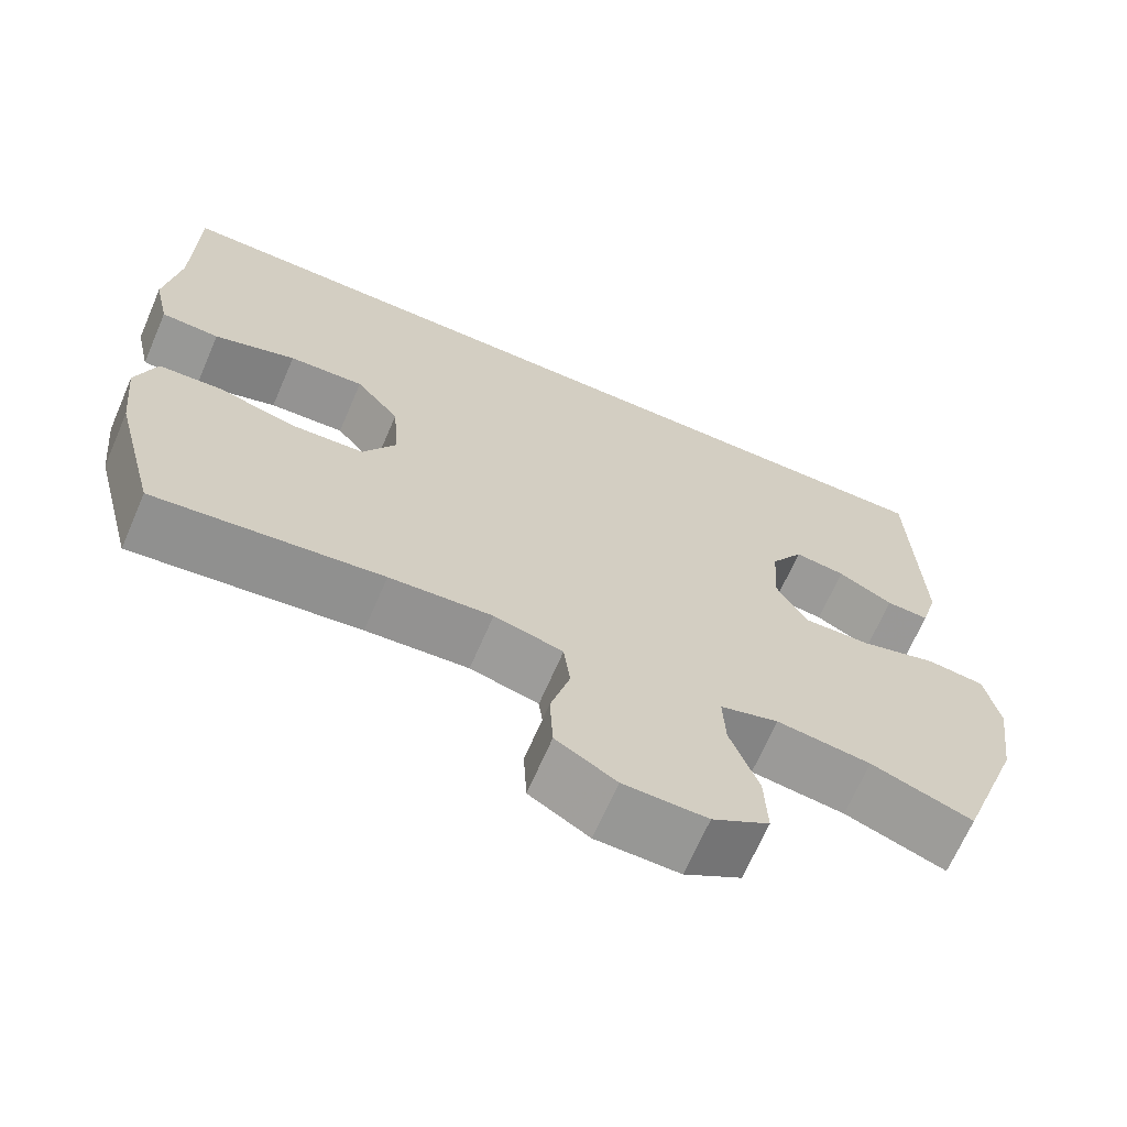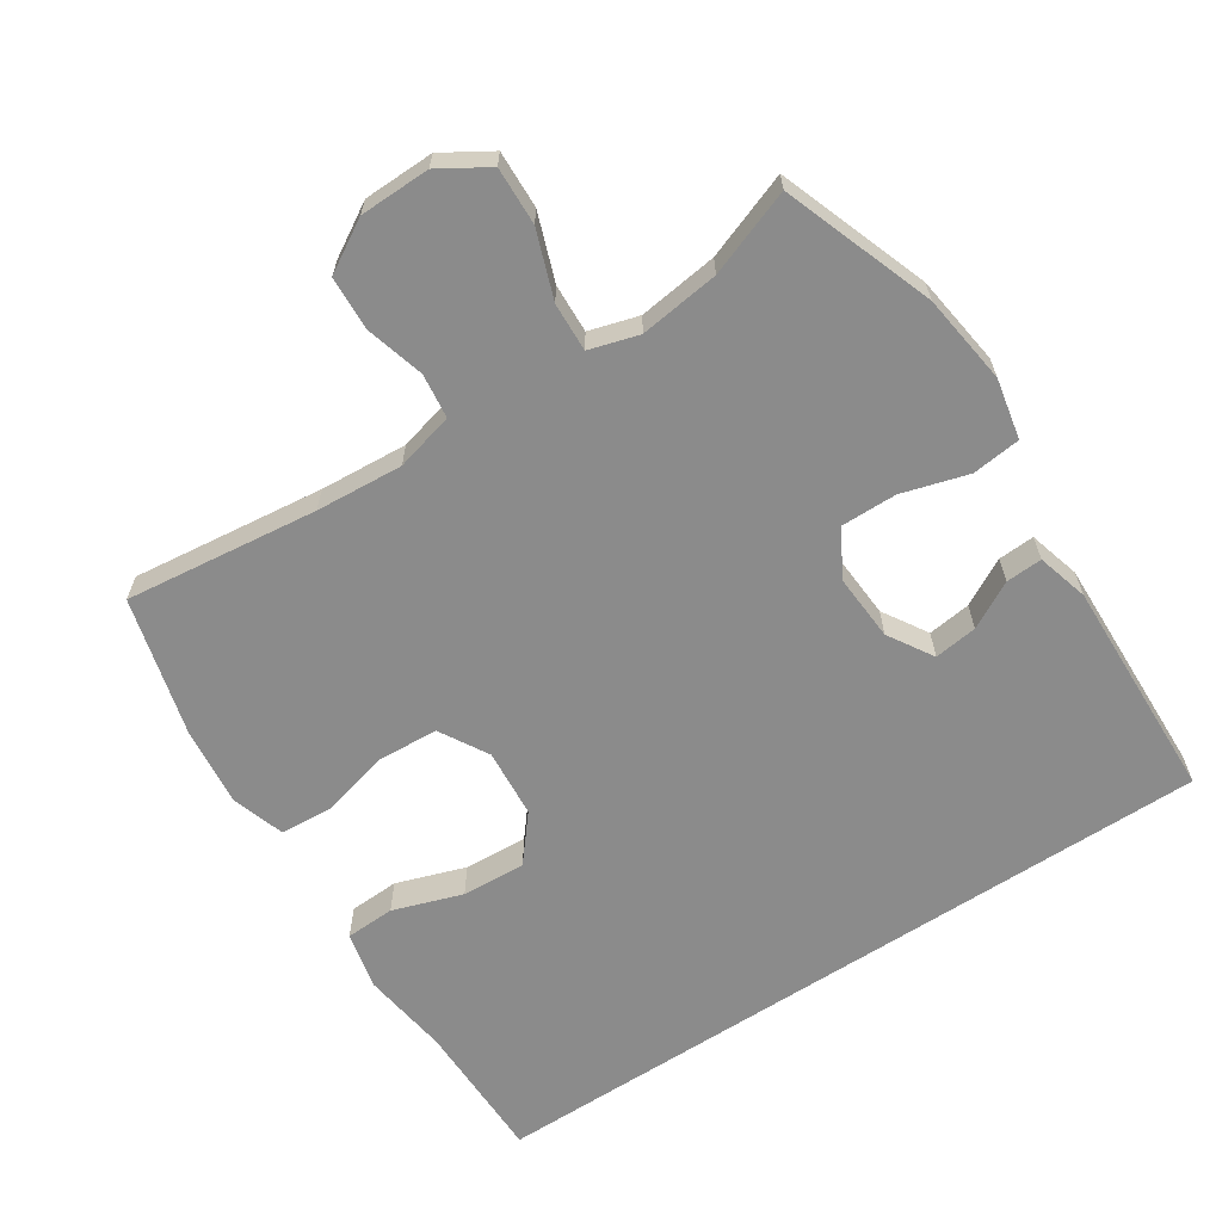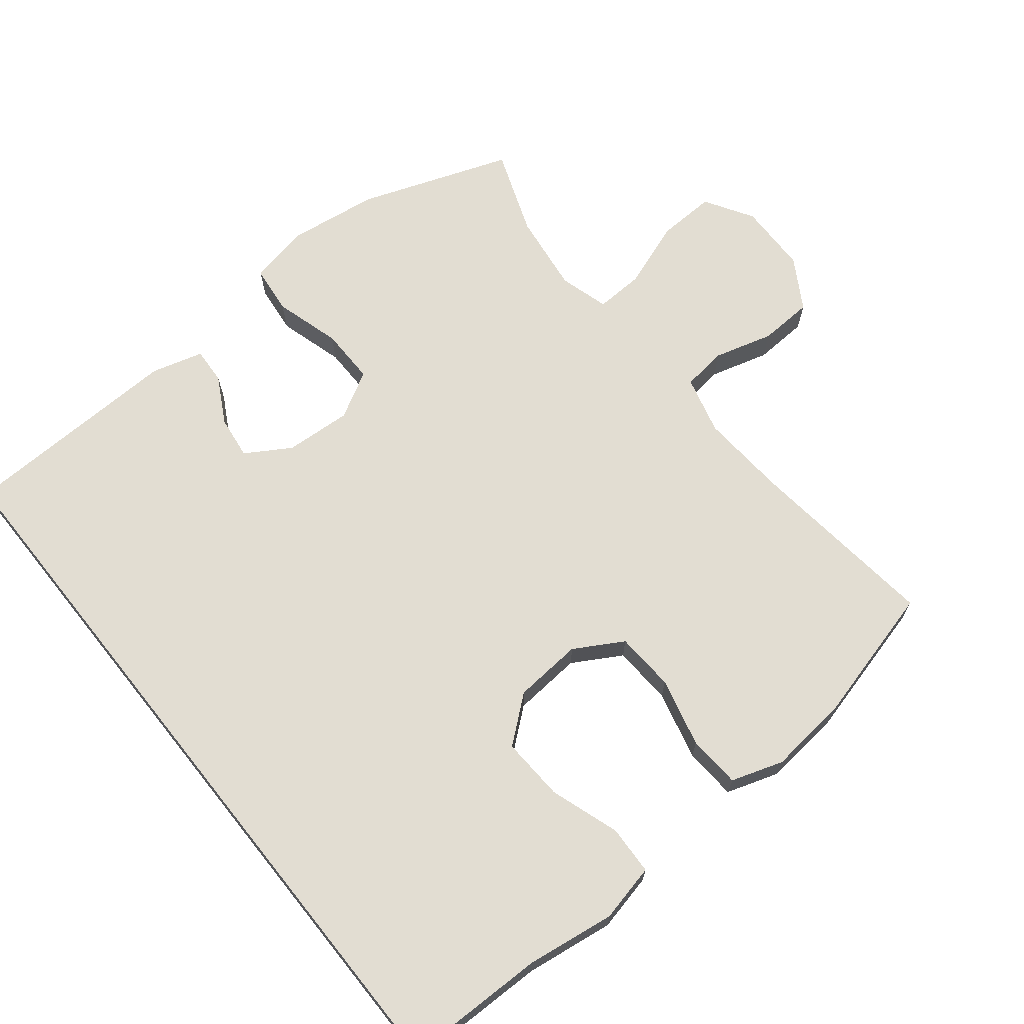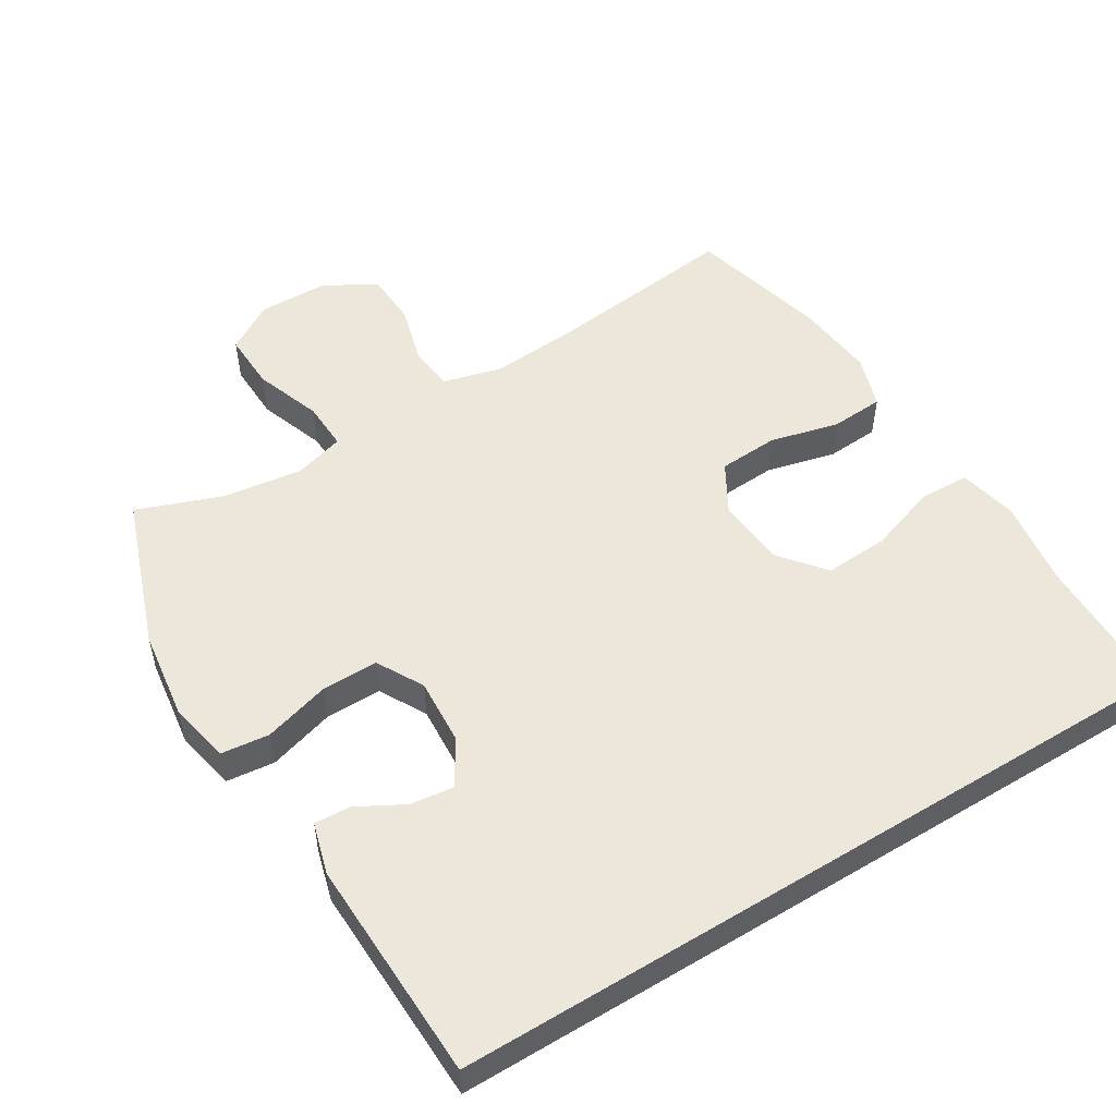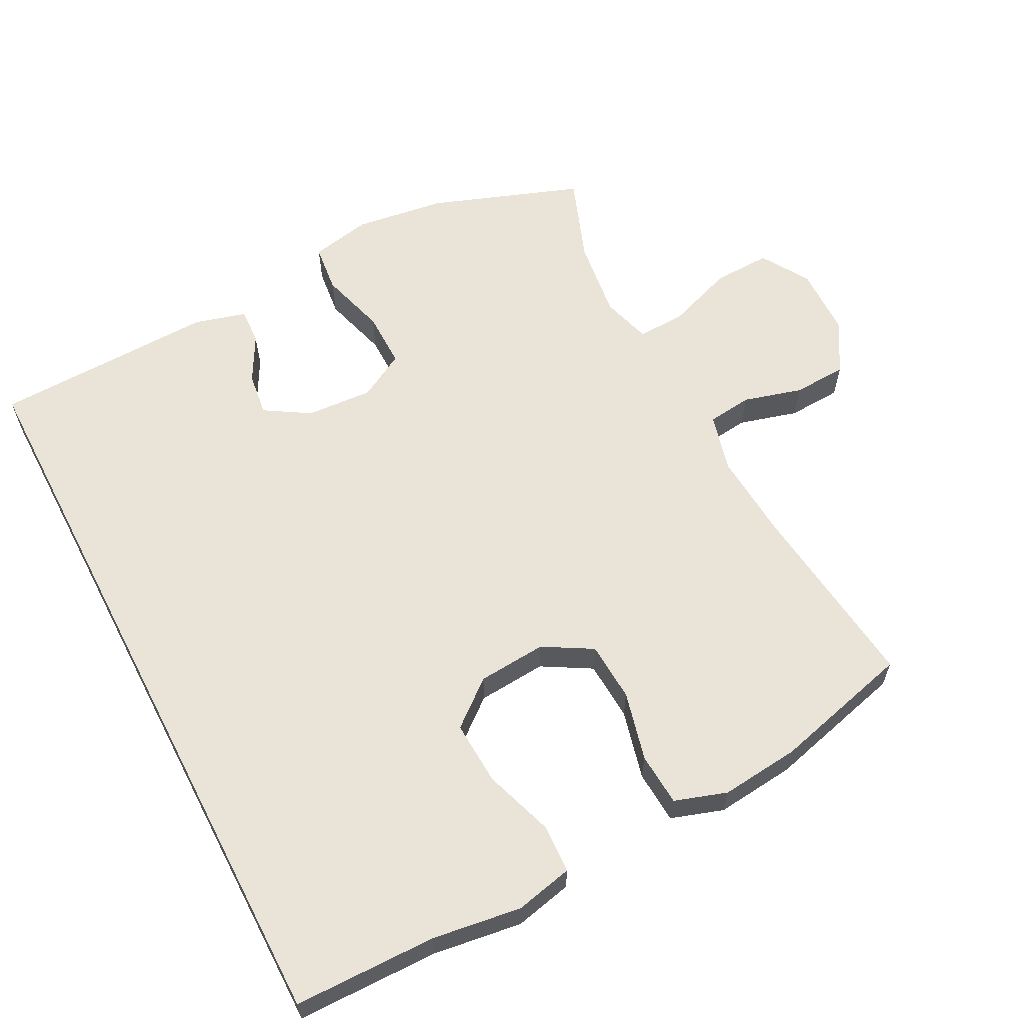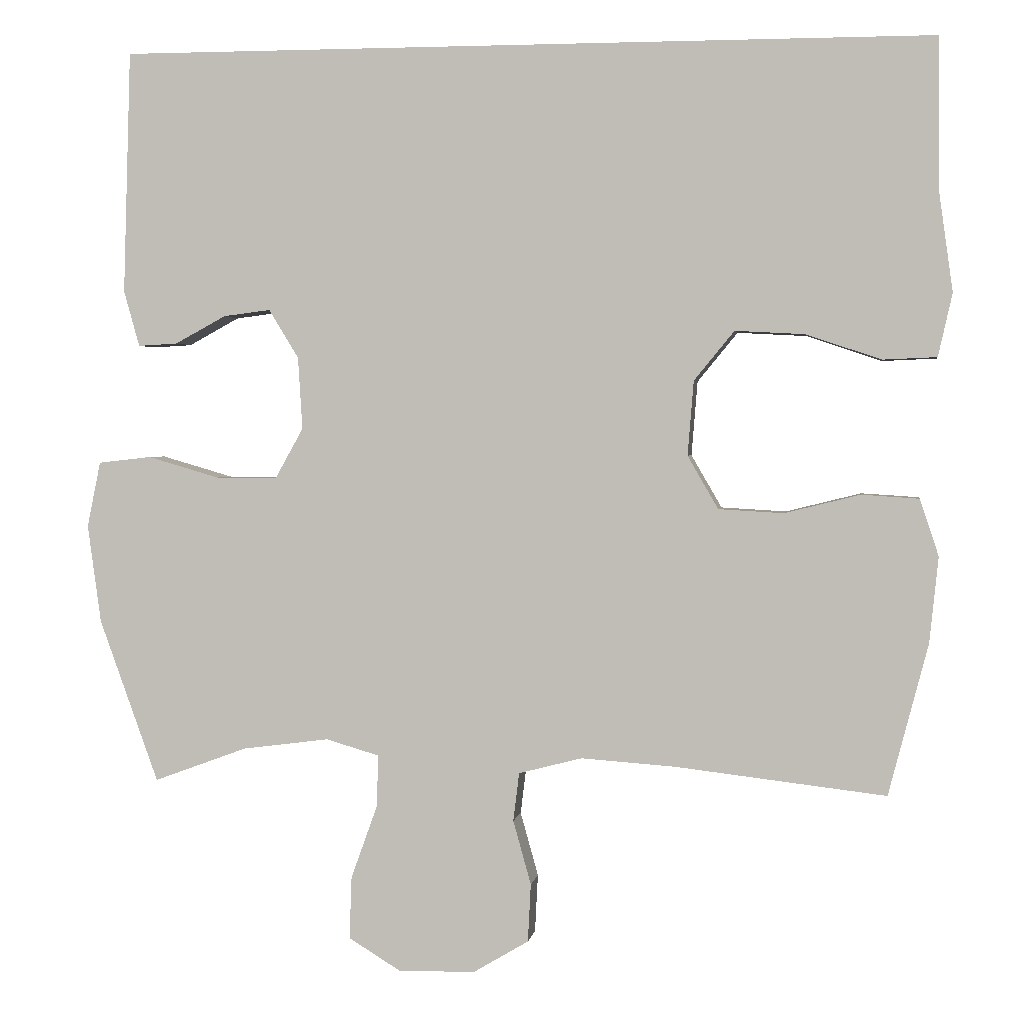
<metadata>
{"format":"obj","ext":"obj","renderer":"f3d","projection":"perspective","resolution":1024,"background":"white","views":[{"elev":-67.8,"azim":156.6,"up":"+Z"},{"elev":-63.9,"azim":-146.8,"up":"+Y"},{"elev":68.3,"azim":51.3,"up":"+Y"},{"elev":52.8,"azim":-31.5,"up":"+Y"},{"elev":60.9,"azim":62.6,"up":"+Y"},{"elev":2.0,"azim":8.5,"up":"+Z"}]}
</metadata>
<code>
v 0.5 0.07 -0.5
v 0.219 0.07 -0.467
v 0.092 0.07 -0.458
v 0.007 0.07 -0.48
v -0.001 0.07 -0.545
v 0.023 0.07 -0.631
v 0.019 0.07 -0.709
v -0.055 0.07 -0.753
v -0.158 0.07 -0.755
v -0.228 0.07 -0.712
v -0.225 0.07 -0.628
v -0.19 0.07 -0.531
v -0.187 0.07 -0.46
v -0.259 0.07 -0.439
v -0.375 0.07 -0.454
v -0.5 0.07 -0.5
v -0.579 0.07 -0.281
v -0.597 0.07 -0.149
v -0.579 0.07 -0.061
v -0.508 0.07 -0.053
v -0.412 0.07 -0.081
v -0.33 0.07 -0.082
v -0.292 0.07 -0.014
v -0.298 0.07 0.083
v -0.338 0.07 0.148
v -0.401 0.07 0.14
v -0.469 0.07 0.103
v -0.522 0.07 0.1
v -0.543 0.07 0.175
v -0.533 0.07 0.5
v 0.561 0.07 0.5
v 0.563 0.07 0.293
v 0.581 0.07 0.164
v 0.562 0.07 0.08
v 0.49 0.07 0.077
v 0.389 0.07 0.111
v 0.296 0.07 0.116
v 0.242 0.07 0.05
v 0.234 0.07 -0.05
v 0.275 0.07 -0.121
v 0.362 0.07 -0.126
v 0.463 0.07 -0.101
v 0.54 0.07 -0.106
v 0.565 0.07 -0.182
v 0.553 0.07 -0.297
v 0.5 0 -0.5
v 0.219 0 -0.467
v 0.092 0 -0.458
v 0.007 0 -0.48
v -0.001 0 -0.545
v 0.023 0 -0.631
v 0.019 0 -0.709
v -0.055 0 -0.753
v -0.158 0 -0.755
v -0.228 0 -0.712
v -0.225 0 -0.628
v -0.19 0 -0.531
v -0.187 0 -0.46
v -0.259 0 -0.439
v -0.375 0 -0.454
v -0.5 0 -0.5
v -0.579 0 -0.281
v -0.597 0 -0.149
v -0.579 0 -0.061
v -0.508 0 -0.053
v -0.412 0 -0.081
v -0.33 0 -0.082
v -0.292 0 -0.014
v -0.298 0 0.083
v -0.338 0 0.148
v -0.401 0 0.14
v -0.469 0 0.103
v -0.522 0 0.1
v -0.543 0 0.175
v -0.533 0 0.5
v 0.561 0 0.5
v 0.563 0 0.293
v 0.581 0 0.164
v 0.562 0 0.08
v 0.49 0 0.077
v 0.389 0 0.111
v 0.296 0 0.116
v 0.242 0 0.05
v 0.234 0 -0.05
v 0.275 0 -0.121
v 0.362 0 -0.126
v 0.463 0 -0.101
v 0.54 0 -0.106
v 0.565 0 -0.182
v 0.553 0 -0.297
f 45 1 2
f 44 45 2
f 43 44 2
f 42 43 2
f 41 42 2
f 40 41 2 3
f 39 40 3 4
f 38 39 4
f 34 35 36
f 33 34 36
f 32 33 36
f 32 36 37
f 31 32 37
f 30 31 37 38
f 28 29 30
f 27 28 30
f 26 27 30
f 25 26 30
f 24 25 30 38
f 19 20 21
f 18 19 21
f 17 18 21
f 16 17 21
f 15 16 21
f 14 15 21 22
f 13 14 22 23
f 10 11 12
f 9 10 12
f 8 9 12
f 7 8 12
f 6 7 12
f 5 6 12
f 4 5 12 13
f 23 24 38
f 13 23 38
f 4 13 38
f 47 46 90
f 47 90 89
f 47 89 88
f 47 88 87
f 47 87 86
f 48 47 86 85
f 49 48 85 84
f 49 84 83
f 81 80 79
f 81 79 78
f 81 78 77
f 82 81 77
f 82 77 76
f 83 82 76 75
f 75 74 73
f 75 73 72
f 75 72 71
f 75 71 70
f 83 75 70 69
f 66 65 64
f 66 64 63
f 66 63 62
f 66 62 61
f 66 61 60
f 67 66 60 59
f 68 67 59 58
f 57 56 55
f 57 55 54
f 57 54 53
f 57 53 52
f 57 52 51
f 57 51 50
f 58 57 50 49
f 83 69 68
f 83 68 58
f 83 58 49
f 1 46 47 2
f 2 47 48 3
f 3 48 49 4
f 4 49 50 5
f 5 50 51 6
f 6 51 52 7
f 7 52 53 8
f 8 53 54 9
f 9 54 55 10
f 10 55 56 11
f 11 56 57 12
f 12 57 58 13
f 13 58 59 14
f 14 59 60 15
f 15 60 61 16
f 16 61 62 17
f 17 62 63 18
f 18 63 64 19
f 19 64 65 20
f 20 65 66 21
f 21 66 67 22
f 22 67 68 23
f 23 68 69 24
f 24 69 70 25
f 25 70 71 26
f 26 71 72 27
f 27 72 73 28
f 28 73 74 29
f 29 74 75 30
f 30 75 76 31
f 31 76 77 32
f 32 77 78 33
f 33 78 79 34
f 34 79 80 35
f 35 80 81 36
f 36 81 82 37
f 37 82 83 38
f 38 83 84 39
f 39 84 85 40
f 40 85 86 41
f 41 86 87 42
f 42 87 88 43
f 43 88 89 44
f 44 89 90 45
f 45 90 46 1

</code>
